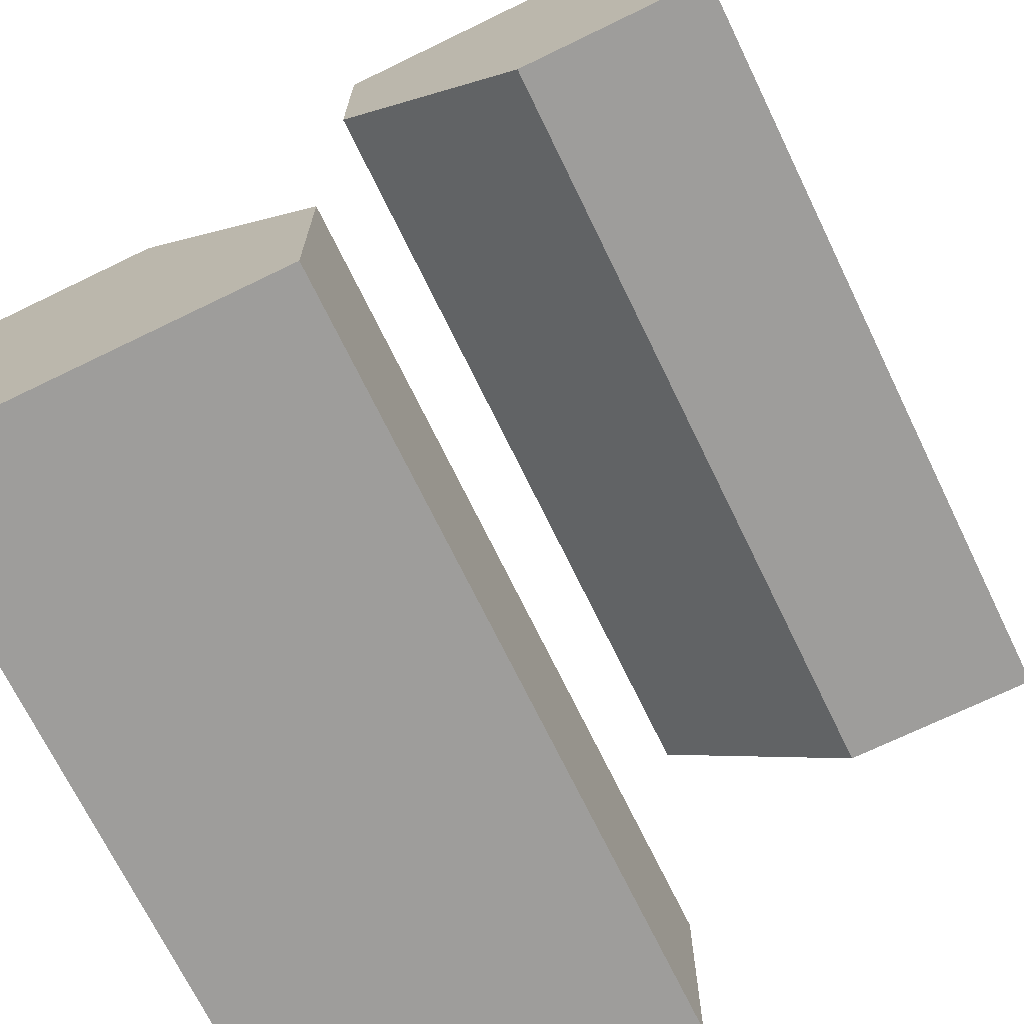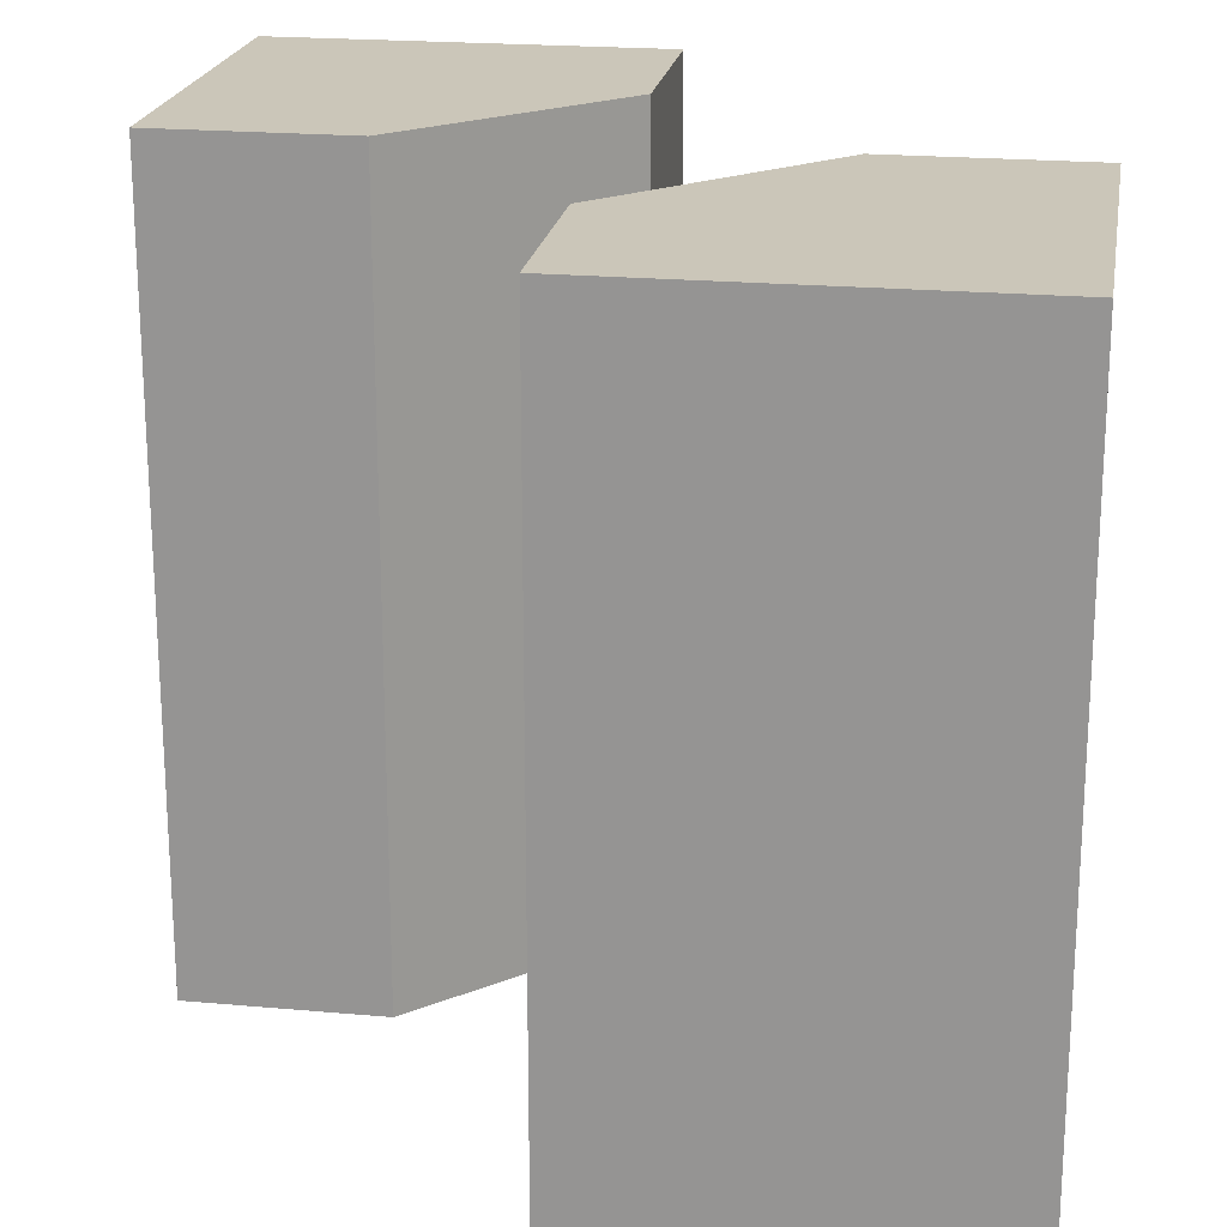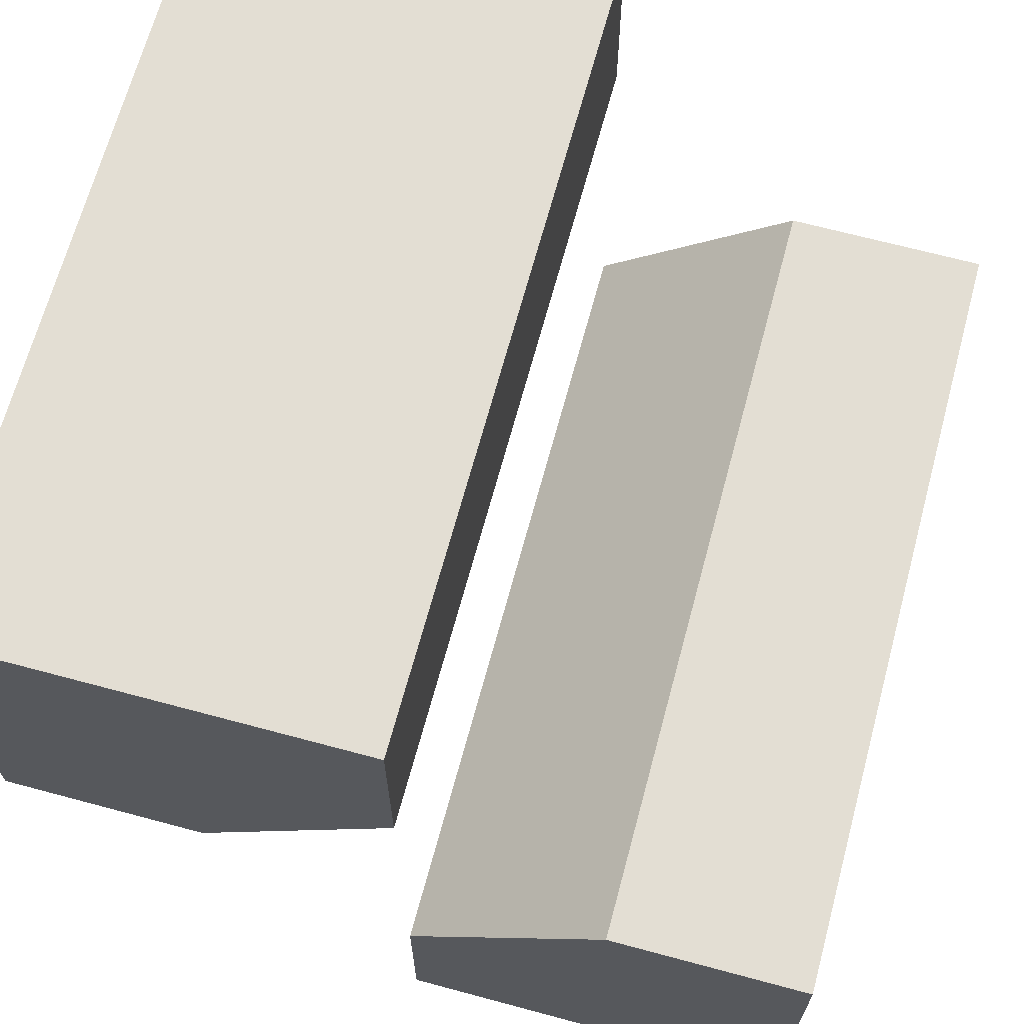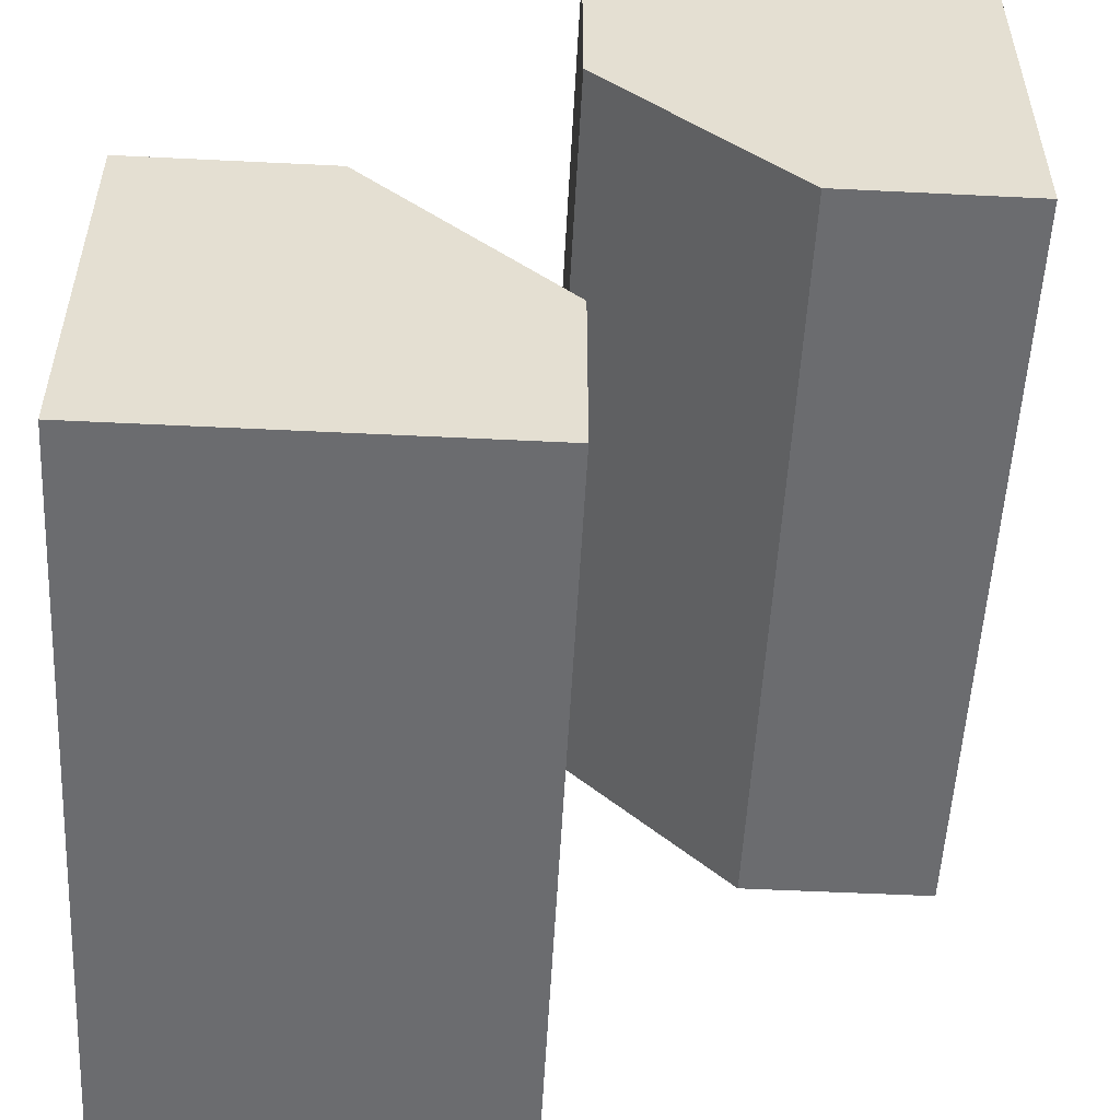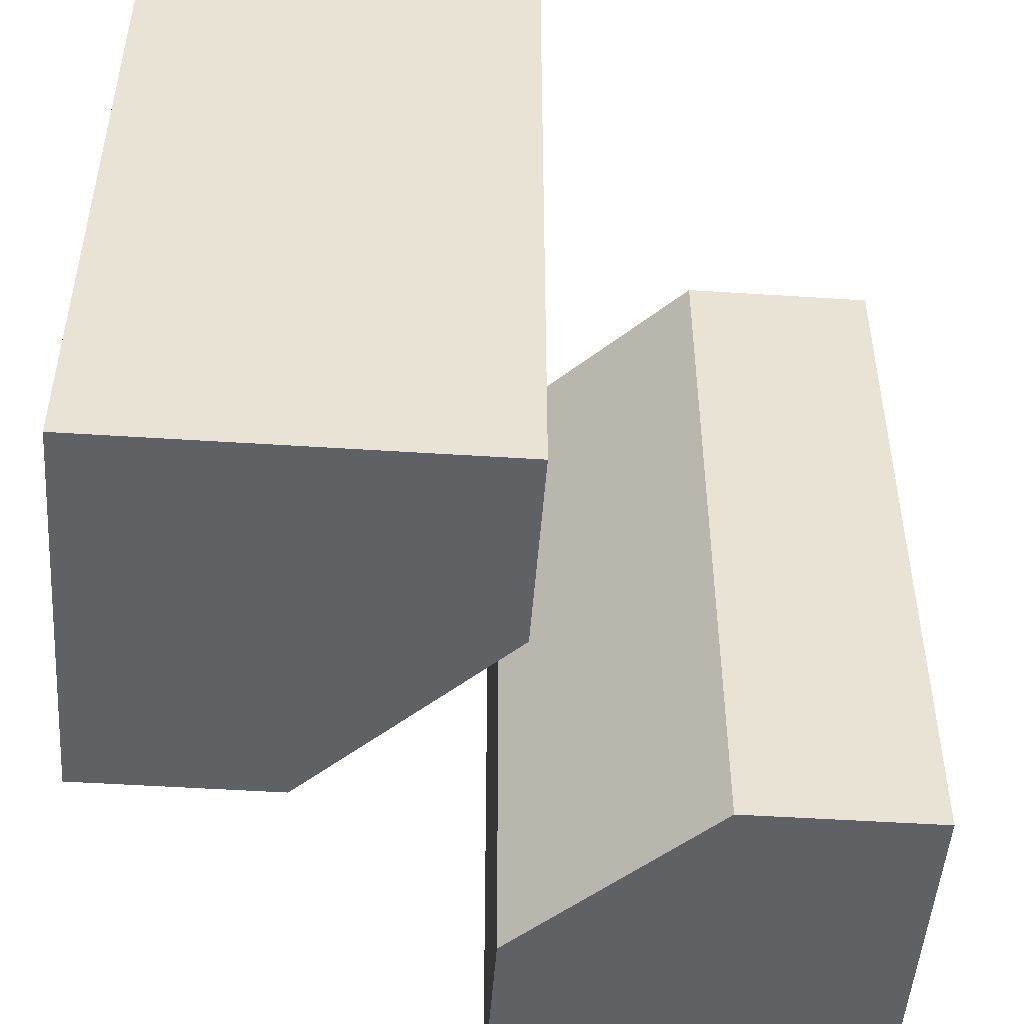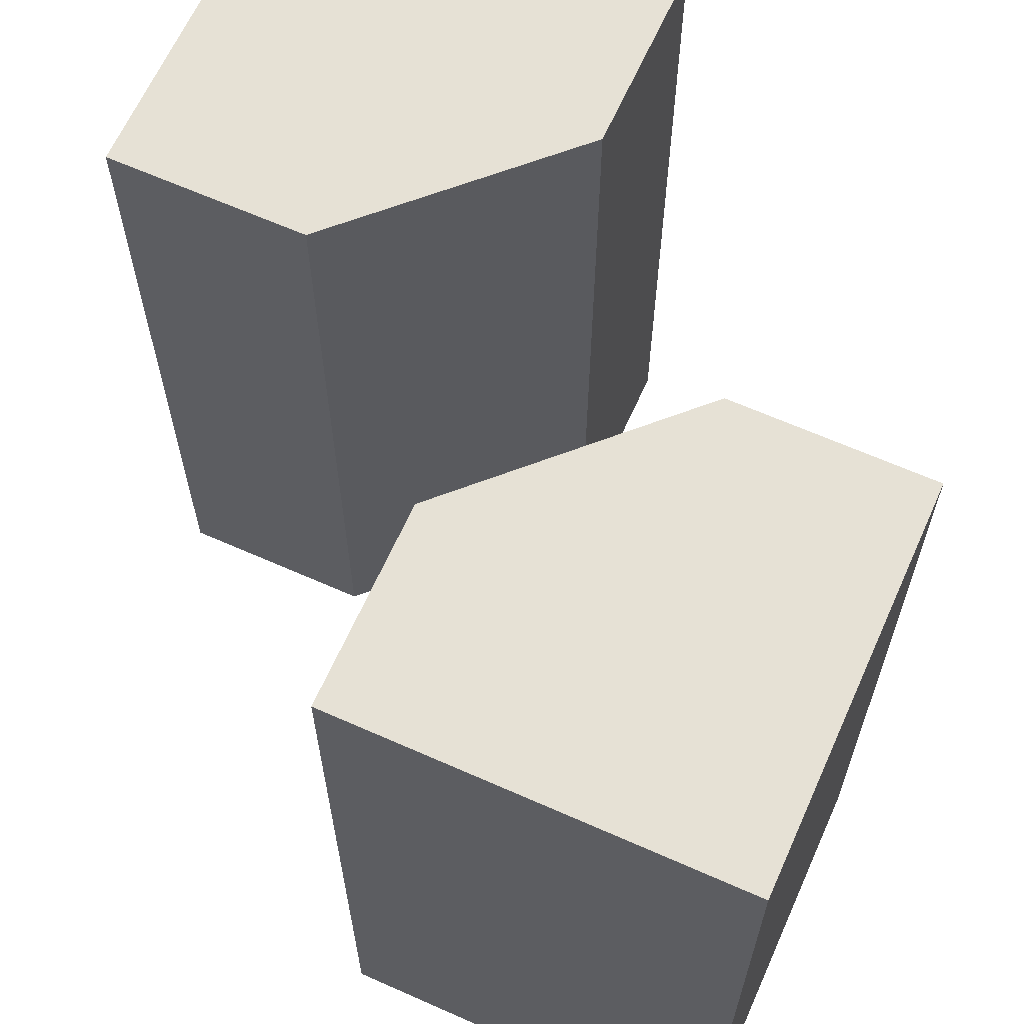
<metadata>
{"format":"obj","ext":"obj","renderer":"f3d","projection":"perspective","resolution":1024,"background":"white","views":[{"elev":-70.6,"azim":25.9,"up":"+Z"},{"elev":21.0,"azim":-170.8,"up":"+Y"},{"elev":67.3,"azim":-164.9,"up":"+Z"},{"elev":-53.7,"azim":-3.0,"up":"+Z"},{"elev":-49.3,"azim":-94.1,"up":"+Y"},{"elev":64.6,"azim":24.1,"up":"+Y"}]}
</metadata>
<code>
g
v -0.25 0.25 0
v 0 0.25 -0.25
v -0.25 -0.25 0
v 0 -0.25 -0.25
v -0.25 0.5 0
v -0.125 0.5 -0.125
v 0 0.5 -0.25
v -0.125 -0.5 -0.125
v -0.25 -0.5 0
v 0 -0.5 -0.25
v -0.5 0.25 0
v -0.5 0.5 0
v -0.5 -0.25 0
v 0 0.5 -0.5
v 0 0.25 -0.5
v 0 -0.25 -0.5
v -0.5 -0.5 0
v 0 -0.5 -0.5
v -0.5 0.5 -0.5
v -0.5 -0.5 -0.5
v 0.5 0.5 0
v 0.5 0.25 0
v 0.5 -0.25 0
v 0.5 -0.5 0
v 0.5 -0.5 0.5
v 0.5 0.5 0.5
v 0 0.25 0.5
v 0 0.5 0.5
v 0 -0.5 0.5
v 0 -0.25 0.5
v 0.25 -0.5 0
v 0 -0.5 0.25
v 0.25 0.5 0
v 0 0.5 0.25
v 0 0.25 0.25
v 0 -0.25 0.25
v 0.25 -0.25 0
v 0.25 0.25 0
g tile_165
f 1 3 2
f 4 2 3
f 1 6 5
f 1 7 6
f 4 9 8
f 4 8 10
f 5 11 1
f 3 11 13
f 7 15 14
f 16 2 4
f 13 9 3
f 4 18 16
f 19 18 20
f 12 13 11
f 18 17 20
f 7 5 6
f 23 25 24
f 26 29 25
f 29 24 25
f 26 34 28
f 35 37 36
f 38 21 22
f 37 22 23
f 34 38 35
f 27 34 35
f 30 35 36
f 24 37 23
f 31 36 37
f 32 30 36
f 30 32 29
f 36 31 32
f 37 24 31
f 35 30 27
f 34 27 28
f 38 34 33
f 22 37 38
f 21 38 33
f 37 35 38
f 33 34 21
f 21 34 26
f 31 24 32
f 32 24 29
f 27 30 28
f 28 30 26
f 26 30 29
f 21 26 22
f 22 26 23
f 23 26 25
f 19 12 14
f 14 12 7
f 7 12 5
f 8 9 10
f 10 9 18
f 18 9 17
f 20 17 19
f 19 17 12
f 12 17 13
f 15 16 14
f 14 16 19
f 19 16 18
f 18 4 10
f 9 13 17
f 2 16 15
f 15 7 2
f 11 3 1
f 11 5 12
f 9 4 3
f 7 1 2

</code>
